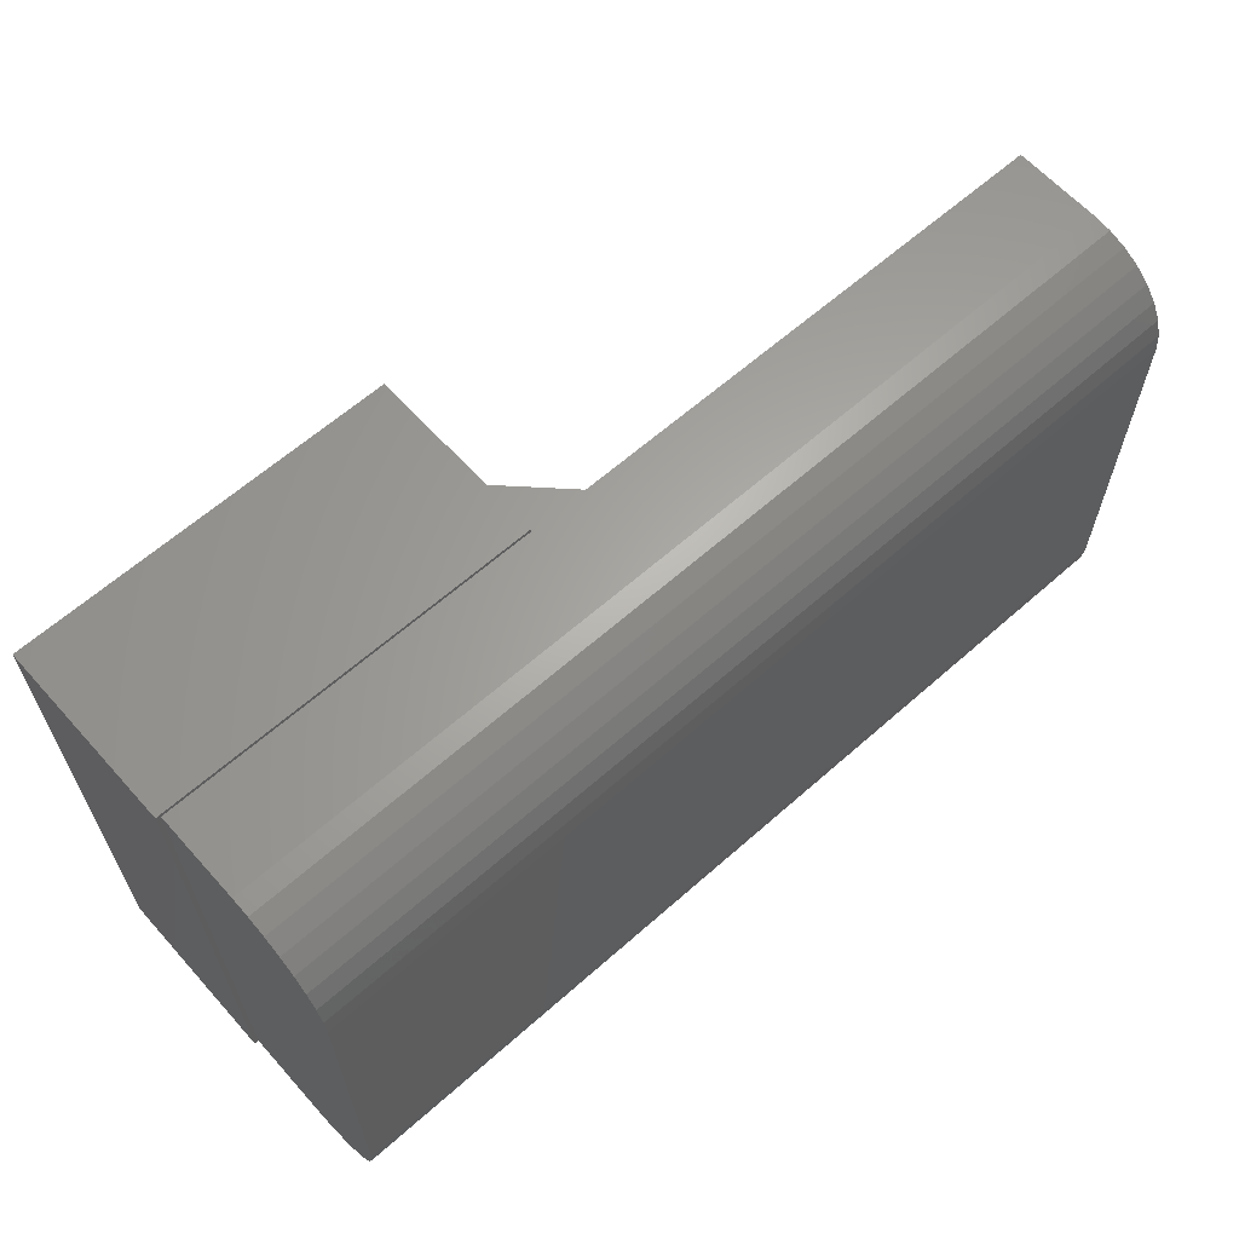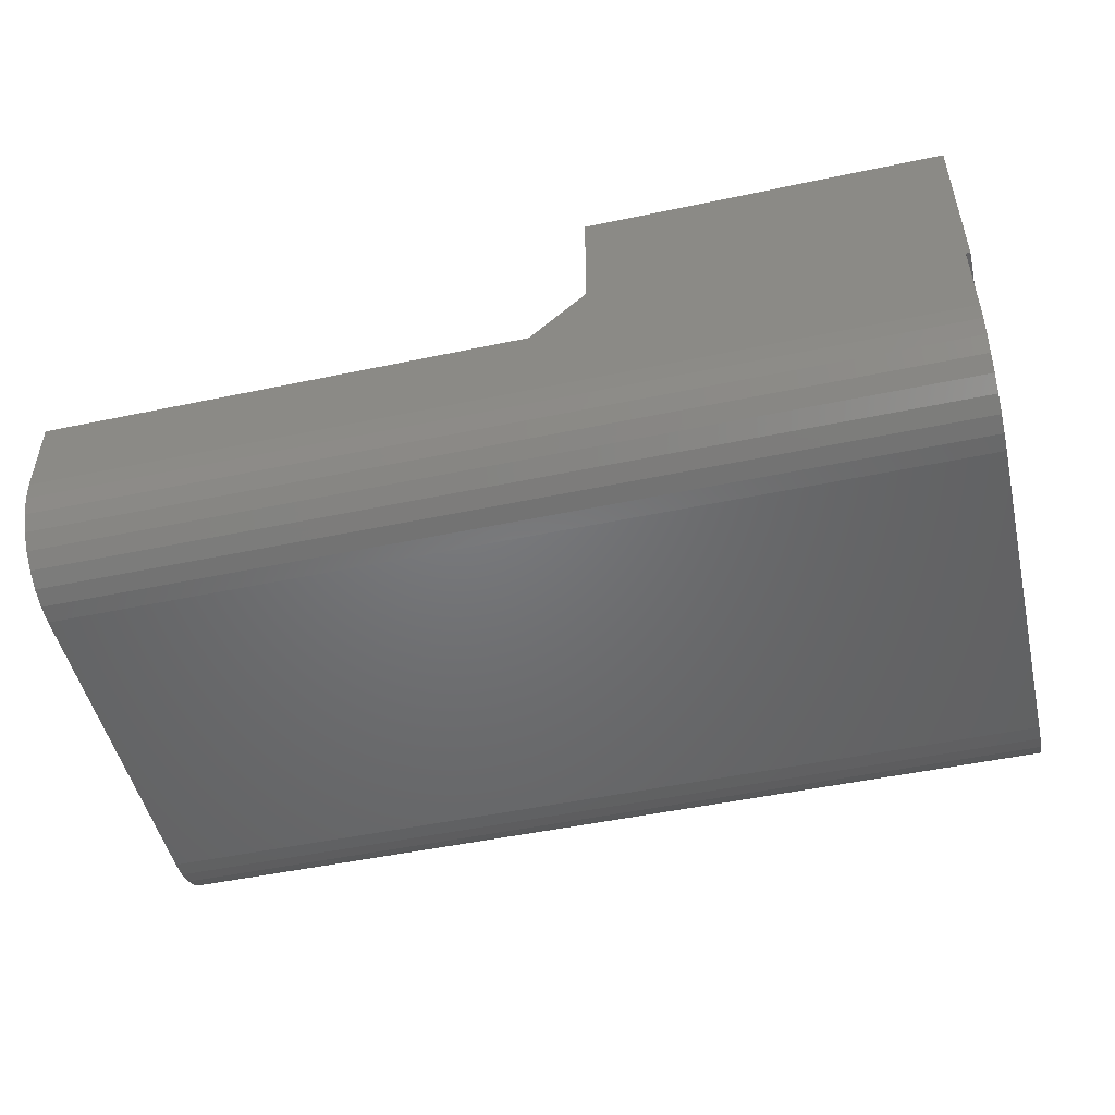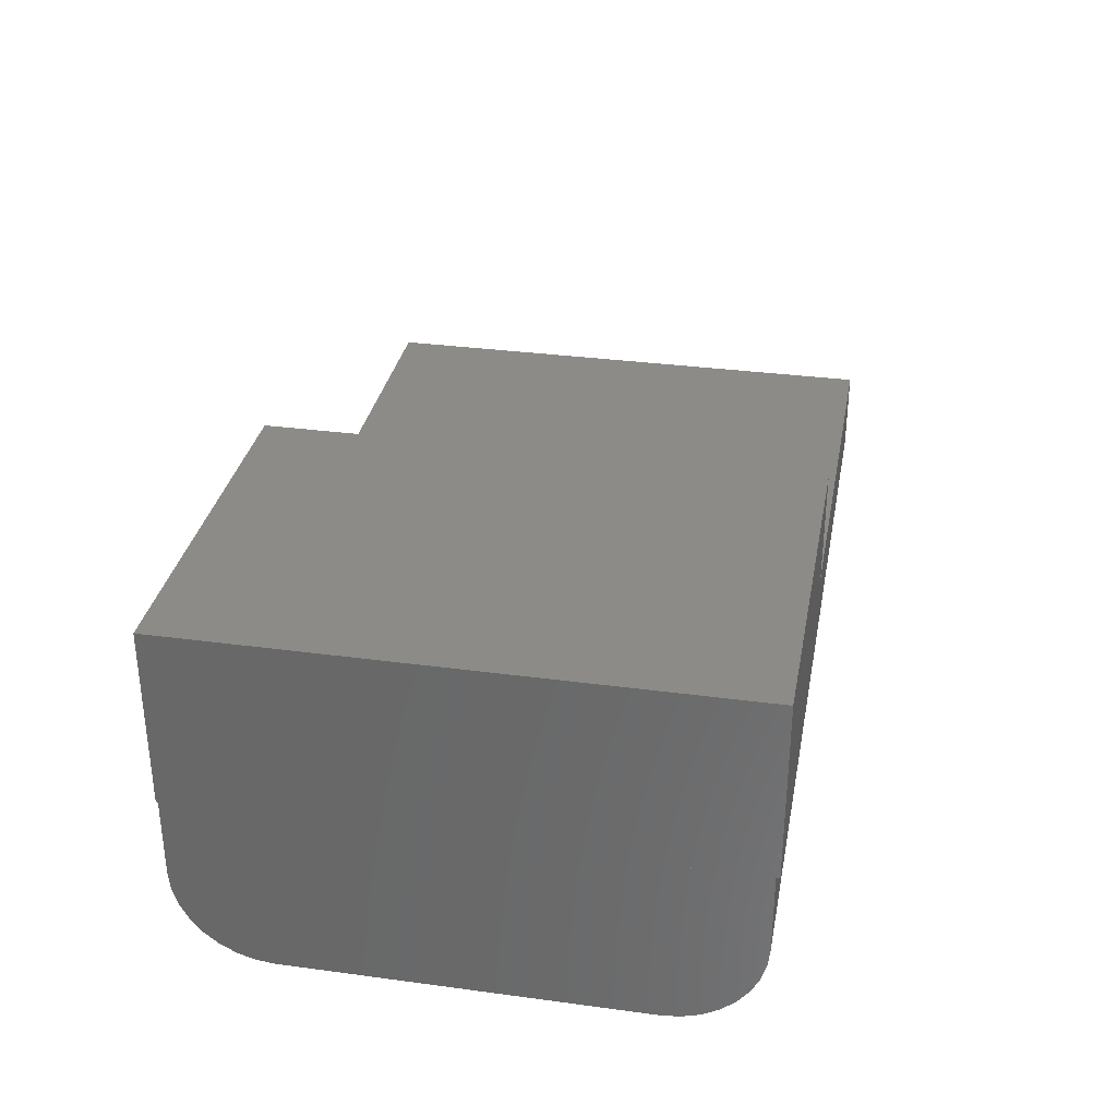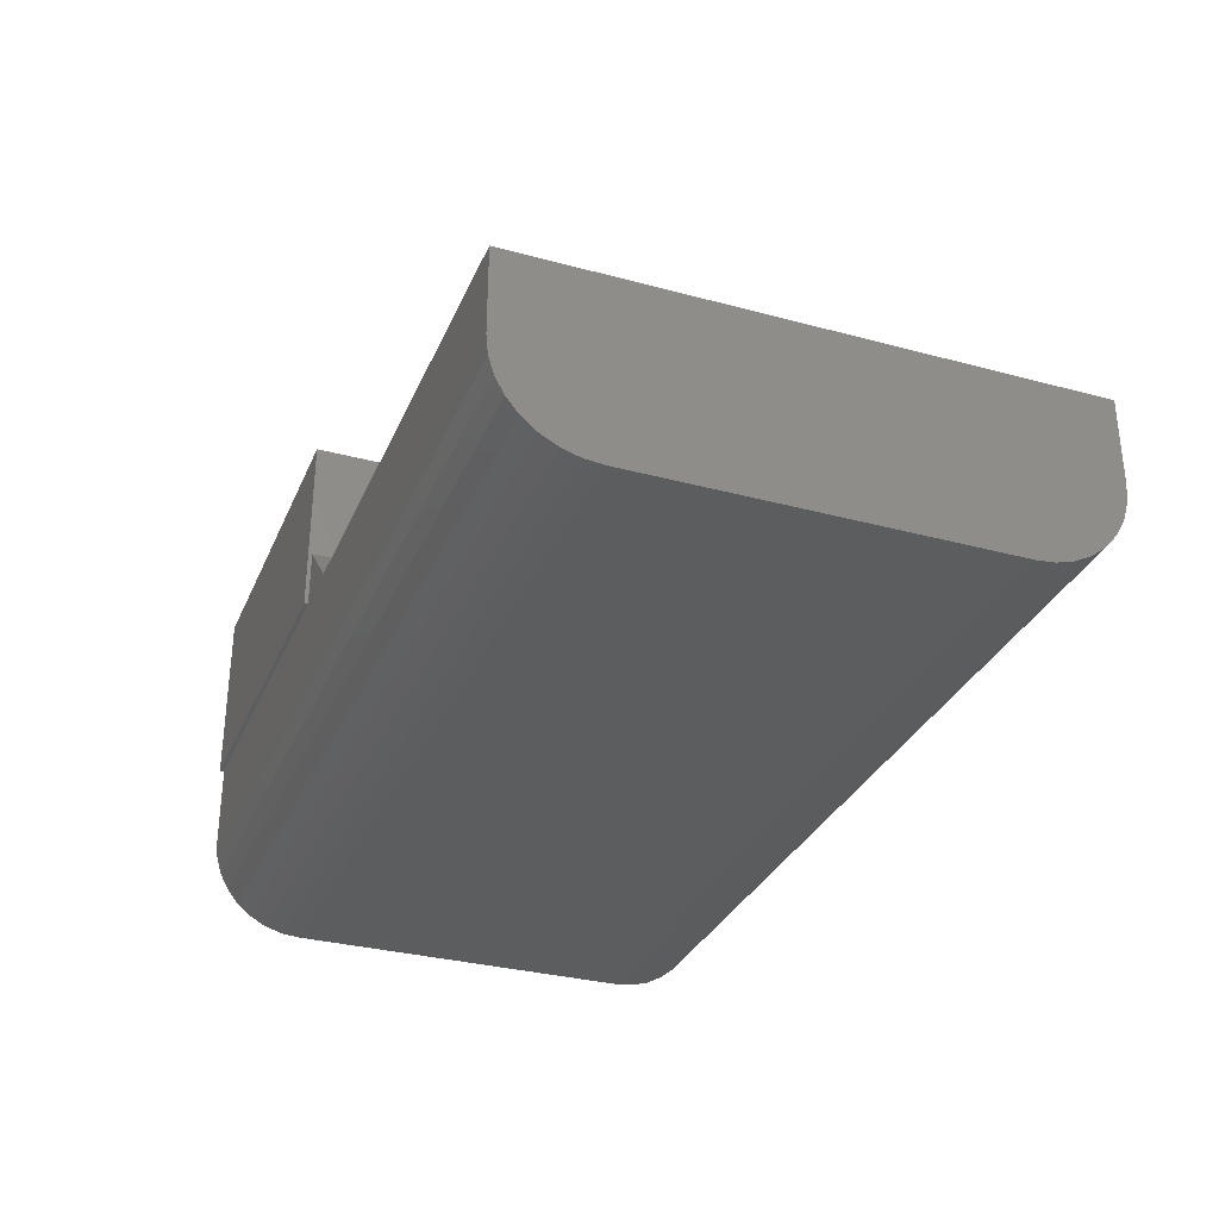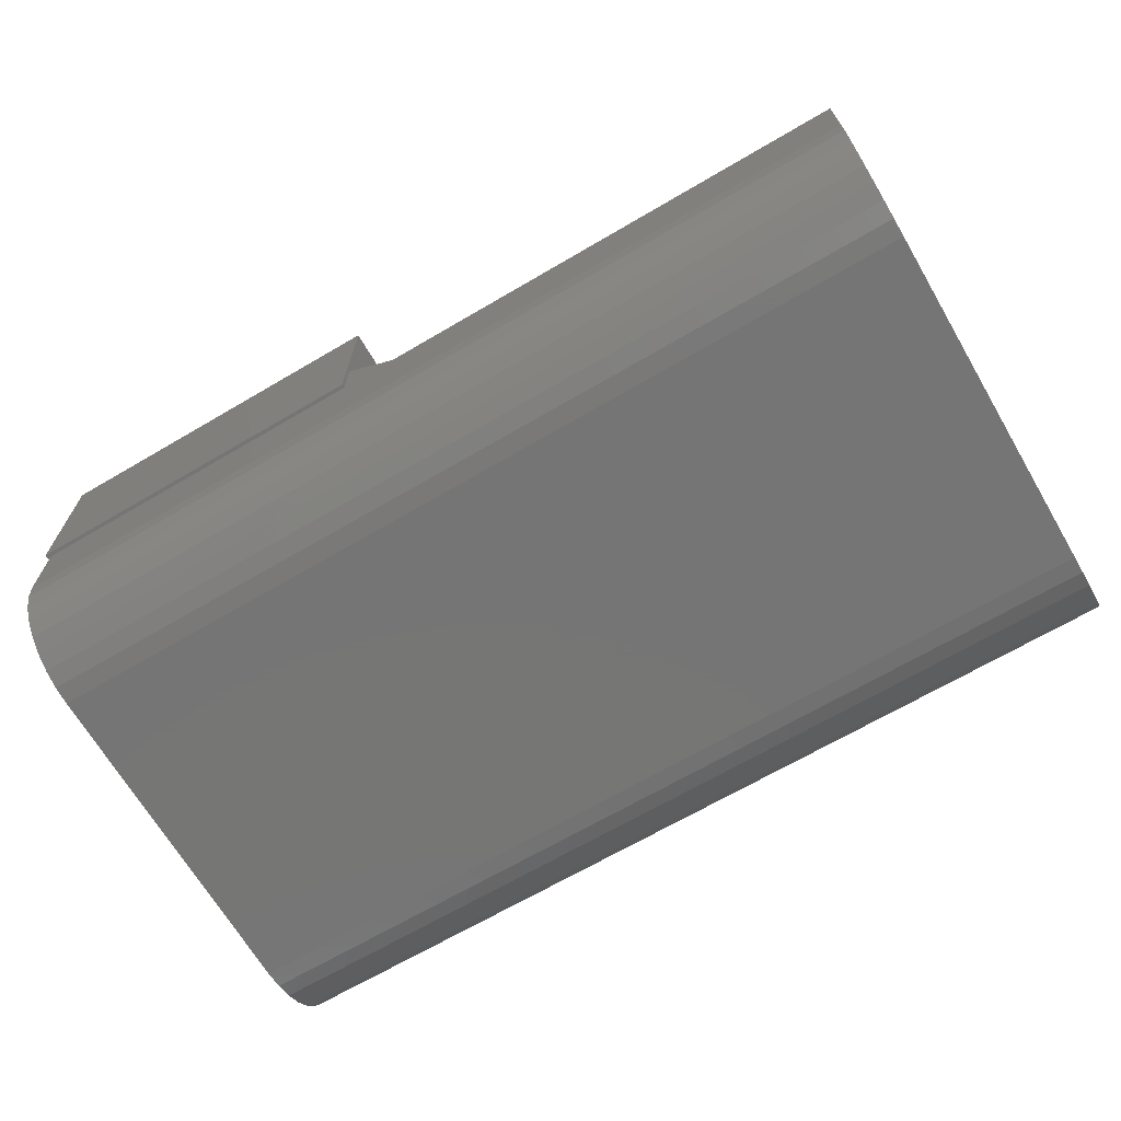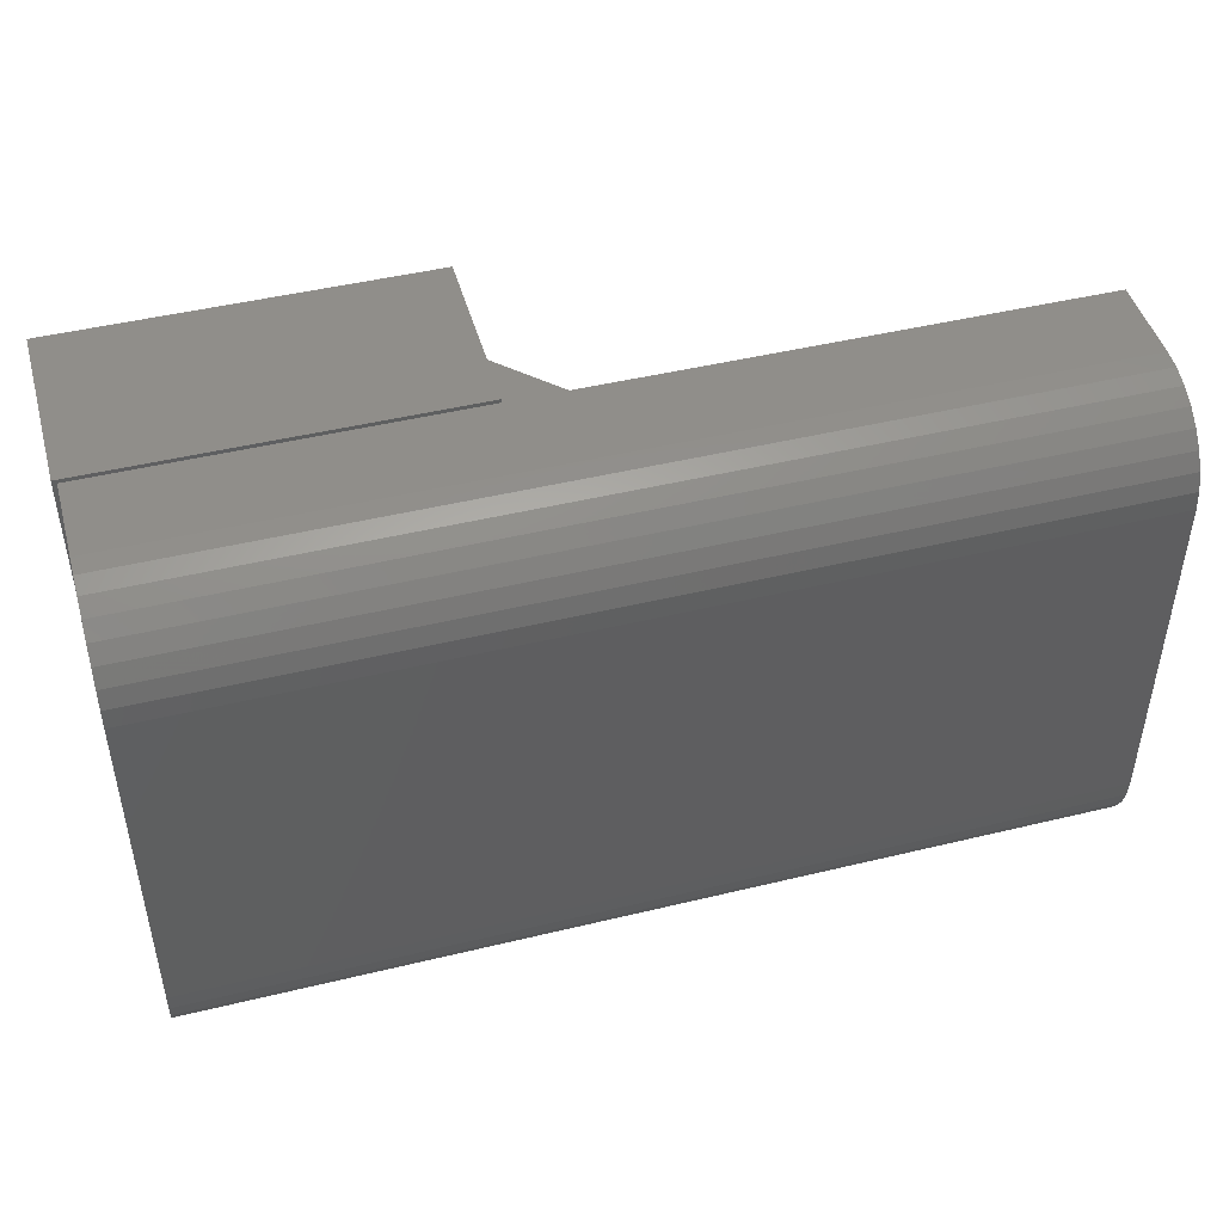
<metadata>
{"format":"stl","ext":"stl","renderer":"f3d","projection":"perspective","resolution":1024,"background":"white","views":[{"elev":62.9,"azim":138.2,"up":"+Y"},{"elev":-49.6,"azim":13.1,"up":"+Z"},{"elev":32.5,"azim":100.6,"up":"+Z"},{"elev":-31.8,"azim":-110.8,"up":"+Z"},{"elev":-68.0,"azim":-149.6,"up":"+Z"},{"elev":46.1,"azim":164.5,"up":"+Y"}]}
</metadata>
<code>
# stl→obj: 52 verts, 100 faces
v 0.4531 0.4531 0.2969
v 0.4531 0.4531 0.1484
v 0.4531 0.45 0.1484
v 0.4531 0.45 0.1953
v 0.4531 0 0.1953
v 0.4531 0 0.2969
v 0 0 0.1484
v 0.4062 0 0.1484
v 0 0.45 0.1484
v 0.4062 0.45 0.1484
v 0 0.45 0.07812
v 0.75 0.45 0.1484
v 0.75 0.45 0.07812
v 0.75 0 0.1484
v 0.7536 0 0.1484
v 0.7536 0 0.2969
v 0.75 0 0.07812
v 0 0 0.07812
v 0.7536 0.4531 0.1484
v 0.7536 0.4531 0.2969
v 0 0.07812 0
v 0 0.3719 0
v 0.75 0.07812 0
v 0.75 0.3719 0
v 0 0.4485 0.06288
v 0 0.06288 0.001501
v 0 0.04823 0.005947
v 0 0.03472 0.01317
v 0 0.02288 0.02288
v 0 0.01317 0.03472
v 0 0.005947 0.04823
v 0 0.001501 0.06288
v 0 0.4441 0.04823
v 0 0.4368 0.03472
v 0 0.4271 0.02288
v 0 0.4153 0.01317
v 0 0.4018 0.005947
v 0 0.3871 0.001501
v 0.75 0.001501 0.06288
v 0.75 0.3871 0.001501
v 0.75 0.4018 0.005947
v 0.75 0.4153 0.01317
v 0.75 0.4271 0.02288
v 0.75 0.4368 0.03472
v 0.75 0.4441 0.04823
v 0.75 0.4485 0.06288
v 0.75 0.005947 0.04823
v 0.75 0.01317 0.03472
v 0.75 0.02288 0.02288
v 0.75 0.03472 0.01317
v 0.75 0.04823 0.005947
v 0.75 0.06288 0.001501
f 1 2 3
f 1 3 4
f 1 4 5
f 1 5 6
f 7 8 9
f 9 8 10
f 10 11 9
f 3 12 13
f 3 13 11
f 3 11 10
f 3 10 4
f 14 15 16
f 14 16 6
f 14 6 5
f 14 5 17
f 7 18 8
f 8 18 17
f 8 17 5
f 19 15 14
f 19 14 12
f 19 12 3
f 19 3 2
f 20 19 1
f 1 19 2
f 4 10 5
f 5 10 8
f 21 22 23
f 23 22 24
f 11 25 9
f 7 9 22
f 7 22 21
f 7 21 26
f 7 26 27
f 7 27 28
f 7 28 29
f 7 29 30
f 7 30 31
f 7 31 32
f 7 32 18
f 22 9 25
f 22 25 33
f 22 33 34
f 22 34 35
f 22 35 36
f 22 36 37
f 22 37 38
f 17 39 14
f 12 14 23
f 12 23 24
f 12 24 40
f 12 40 41
f 12 41 42
f 12 42 43
f 12 43 44
f 12 44 45
f 12 45 46
f 12 46 13
f 23 14 39
f 23 39 47
f 23 47 48
f 23 48 49
f 23 49 50
f 23 50 51
f 23 51 52
f 21 23 26
f 26 23 52
f 26 52 27
f 27 52 51
f 27 51 28
f 28 51 50
f 28 50 29
f 29 50 49
f 29 49 30
f 30 49 48
f 30 48 31
f 31 48 47
f 31 47 32
f 32 47 39
f 32 39 18
f 18 39 17
f 24 22 40
f 40 22 38
f 40 38 41
f 41 38 37
f 41 37 42
f 42 37 36
f 42 36 43
f 43 36 35
f 43 35 44
f 44 35 34
f 44 34 45
f 45 34 33
f 45 33 46
f 46 33 25
f 46 25 13
f 13 25 11
f 6 16 1
f 1 16 20
f 16 15 20
f 20 15 19

</code>
